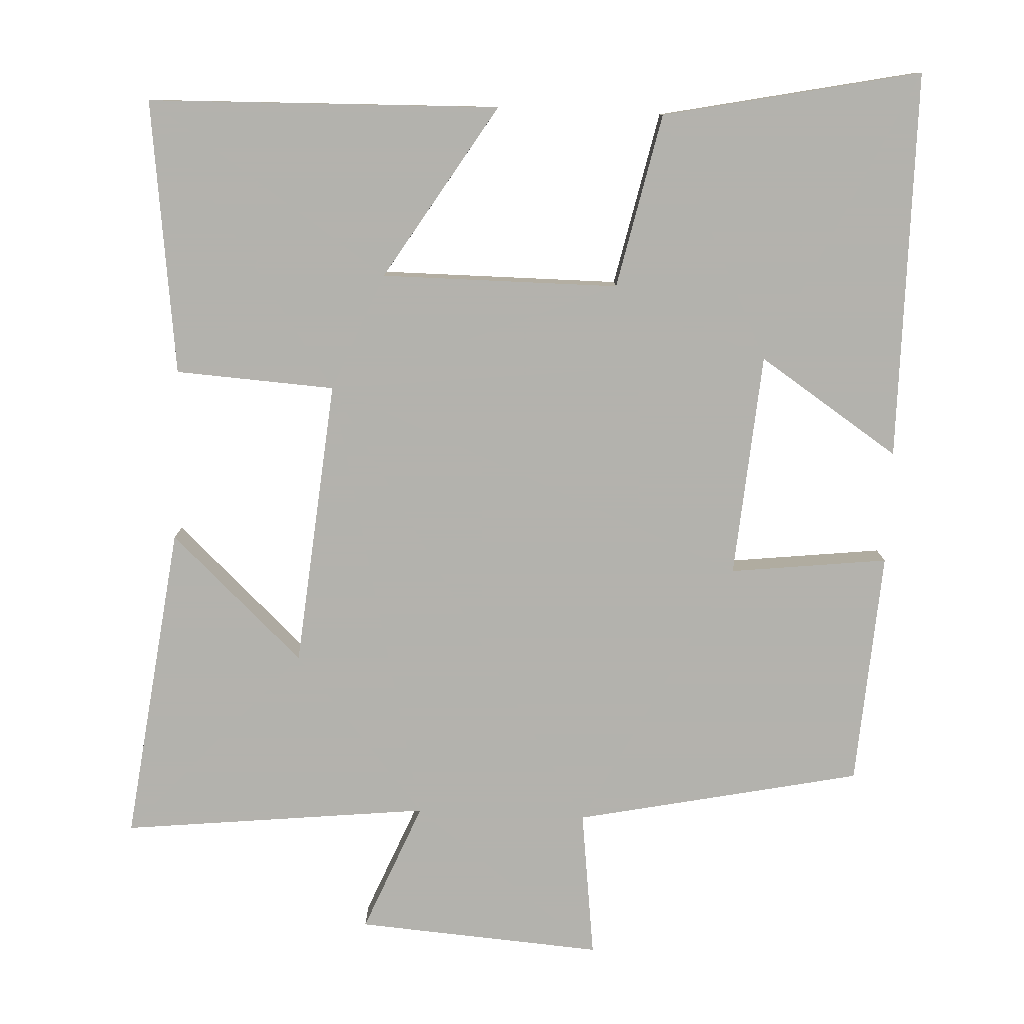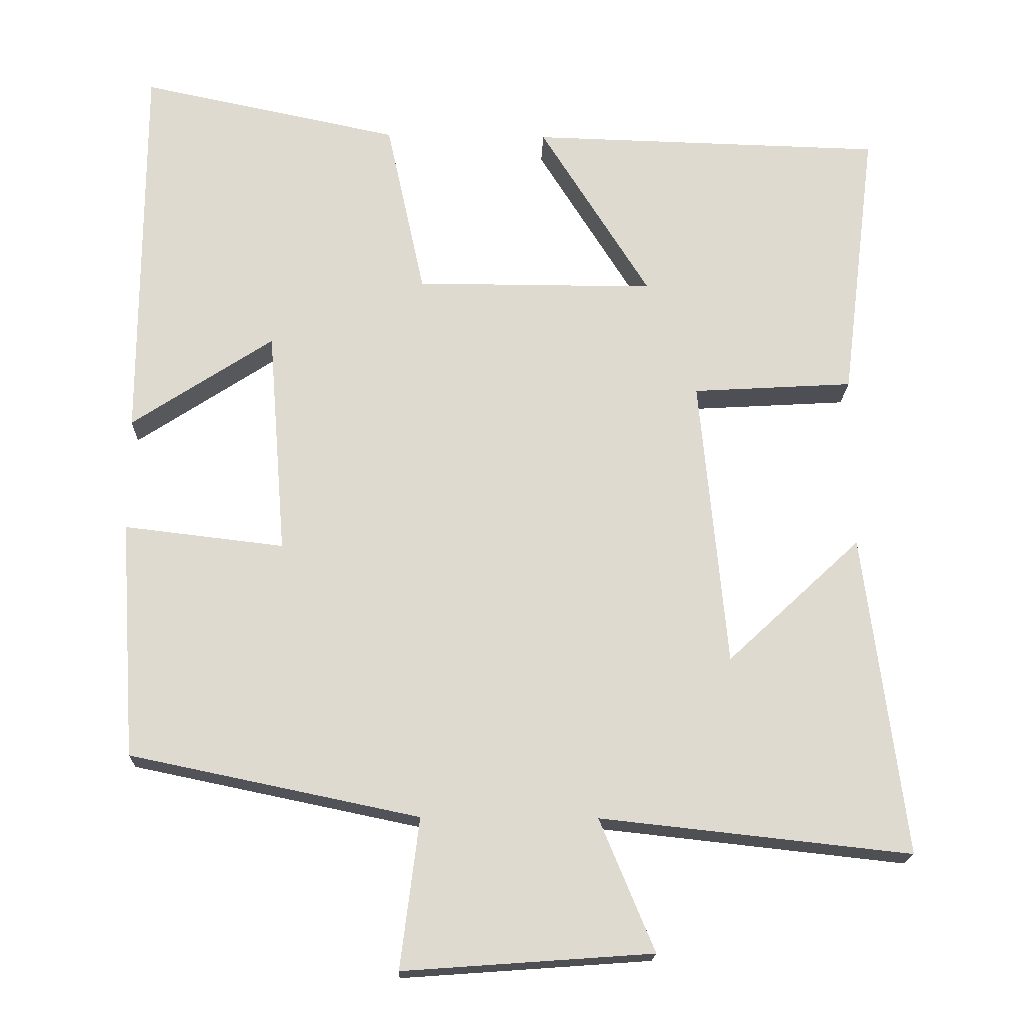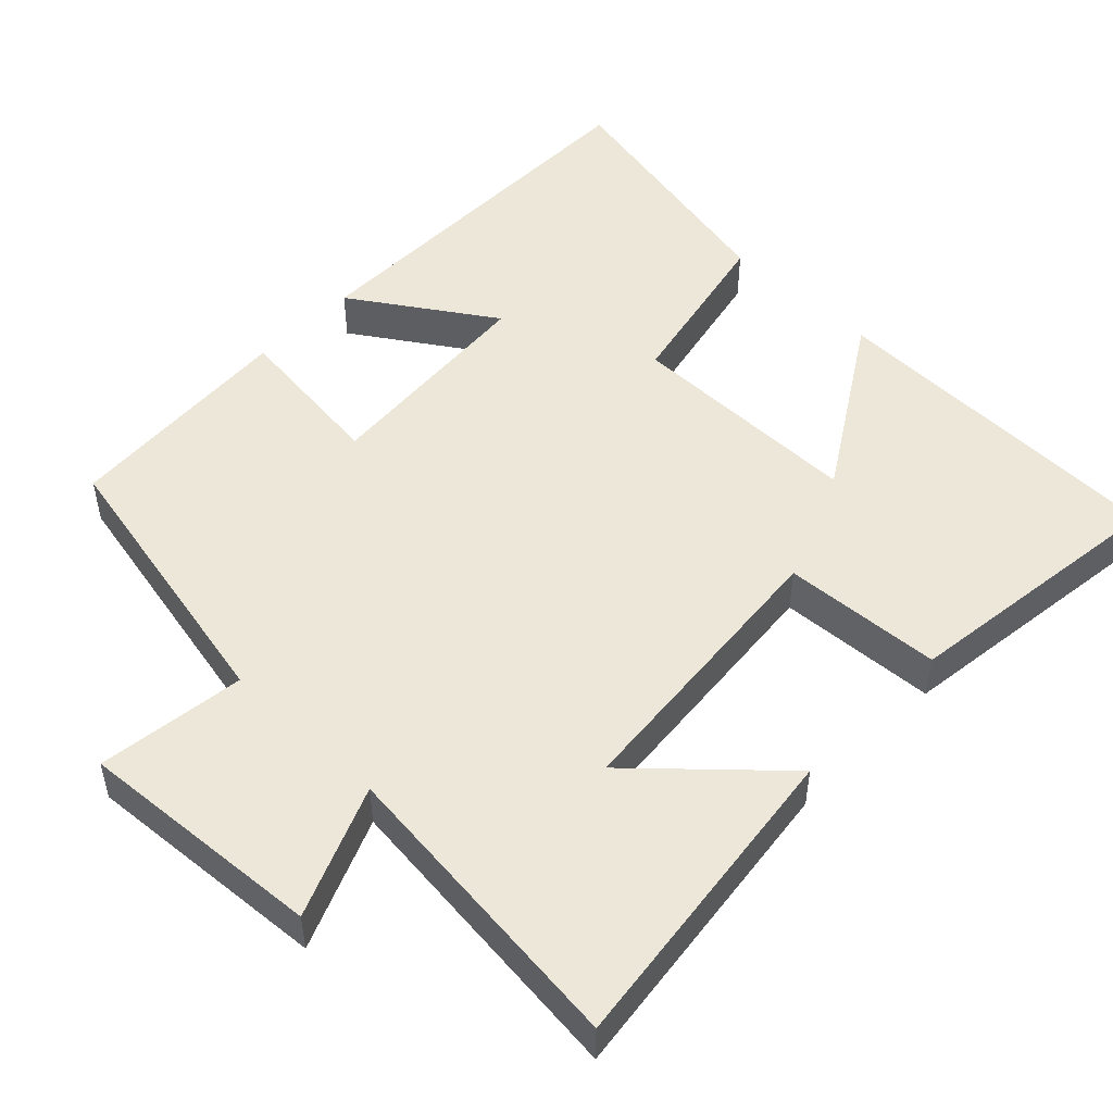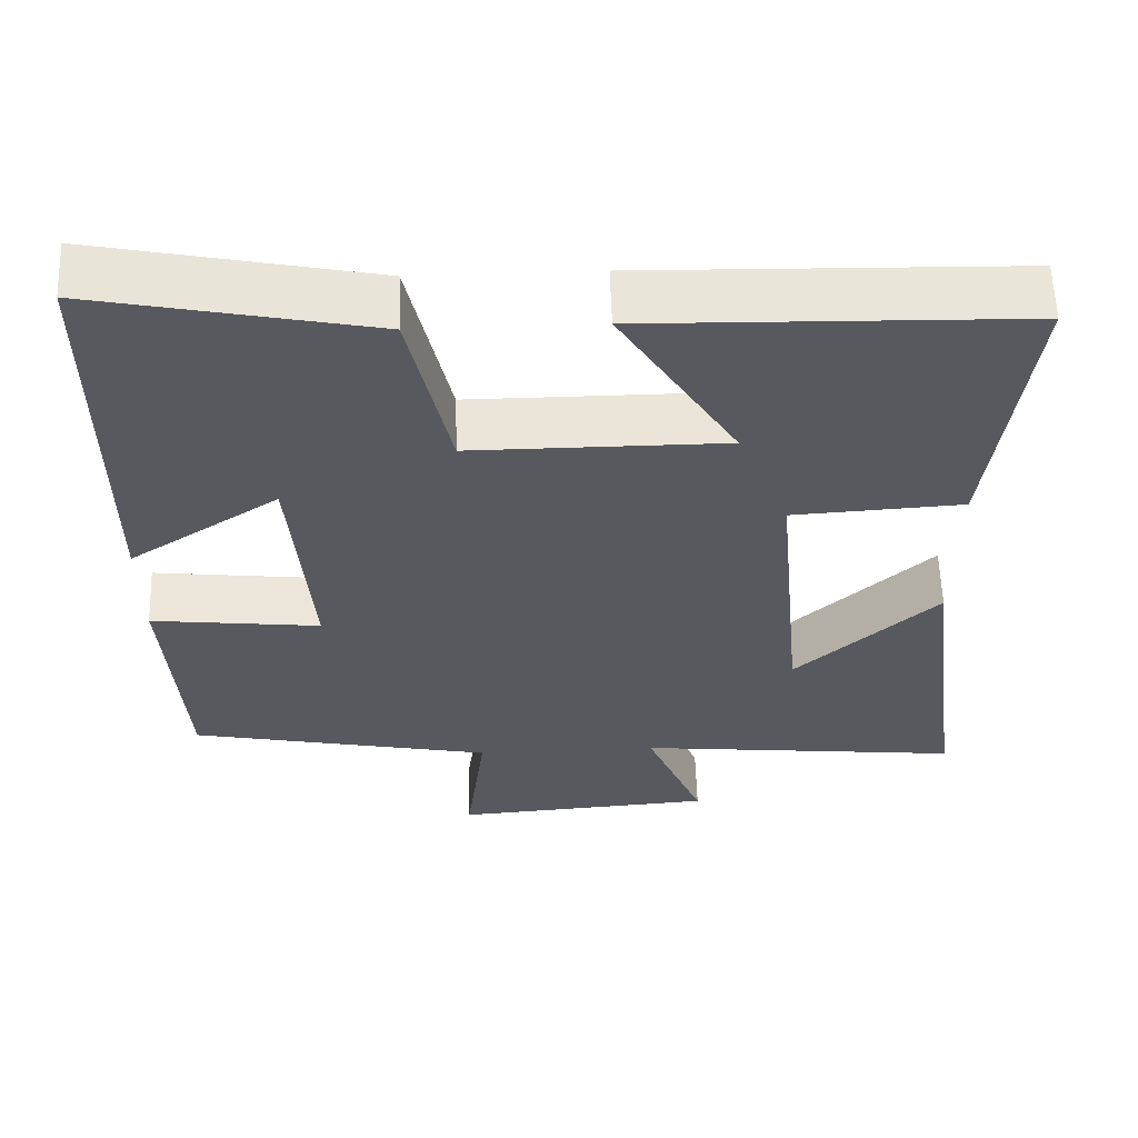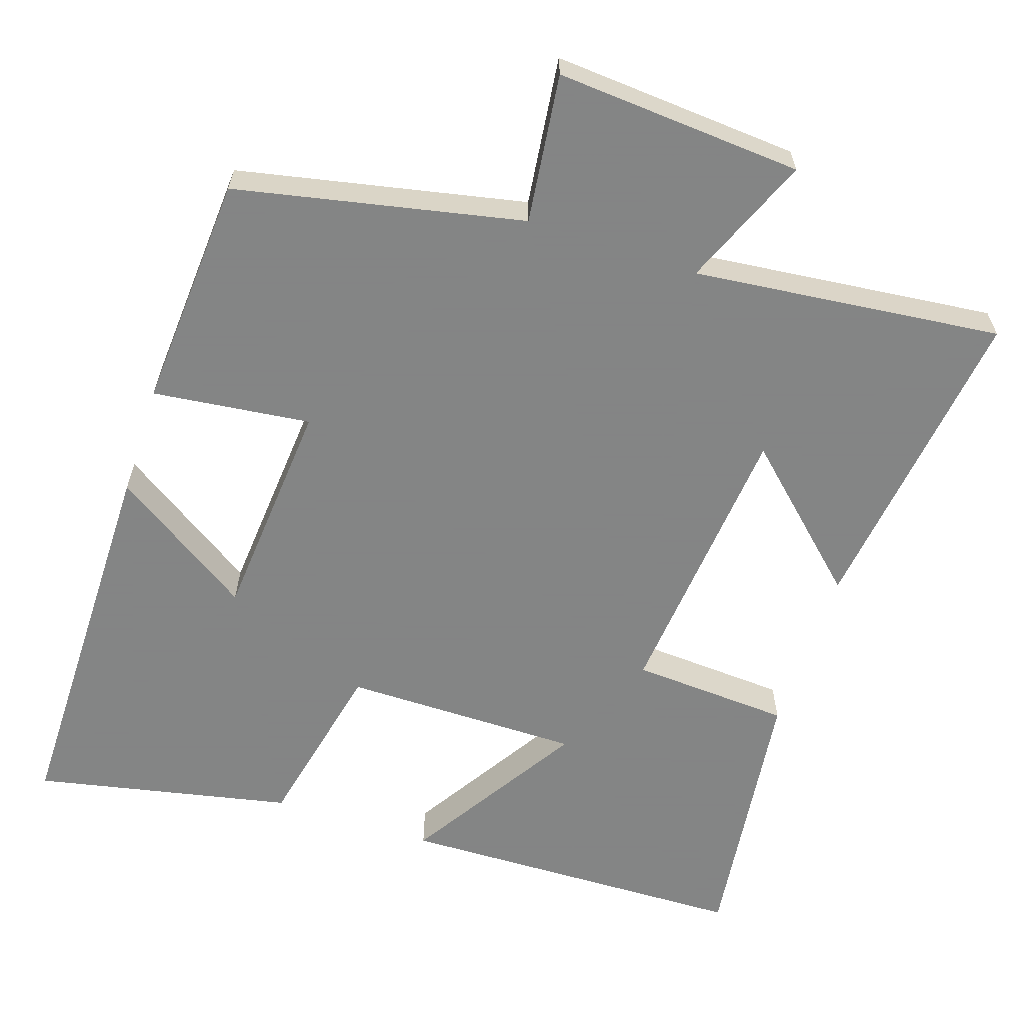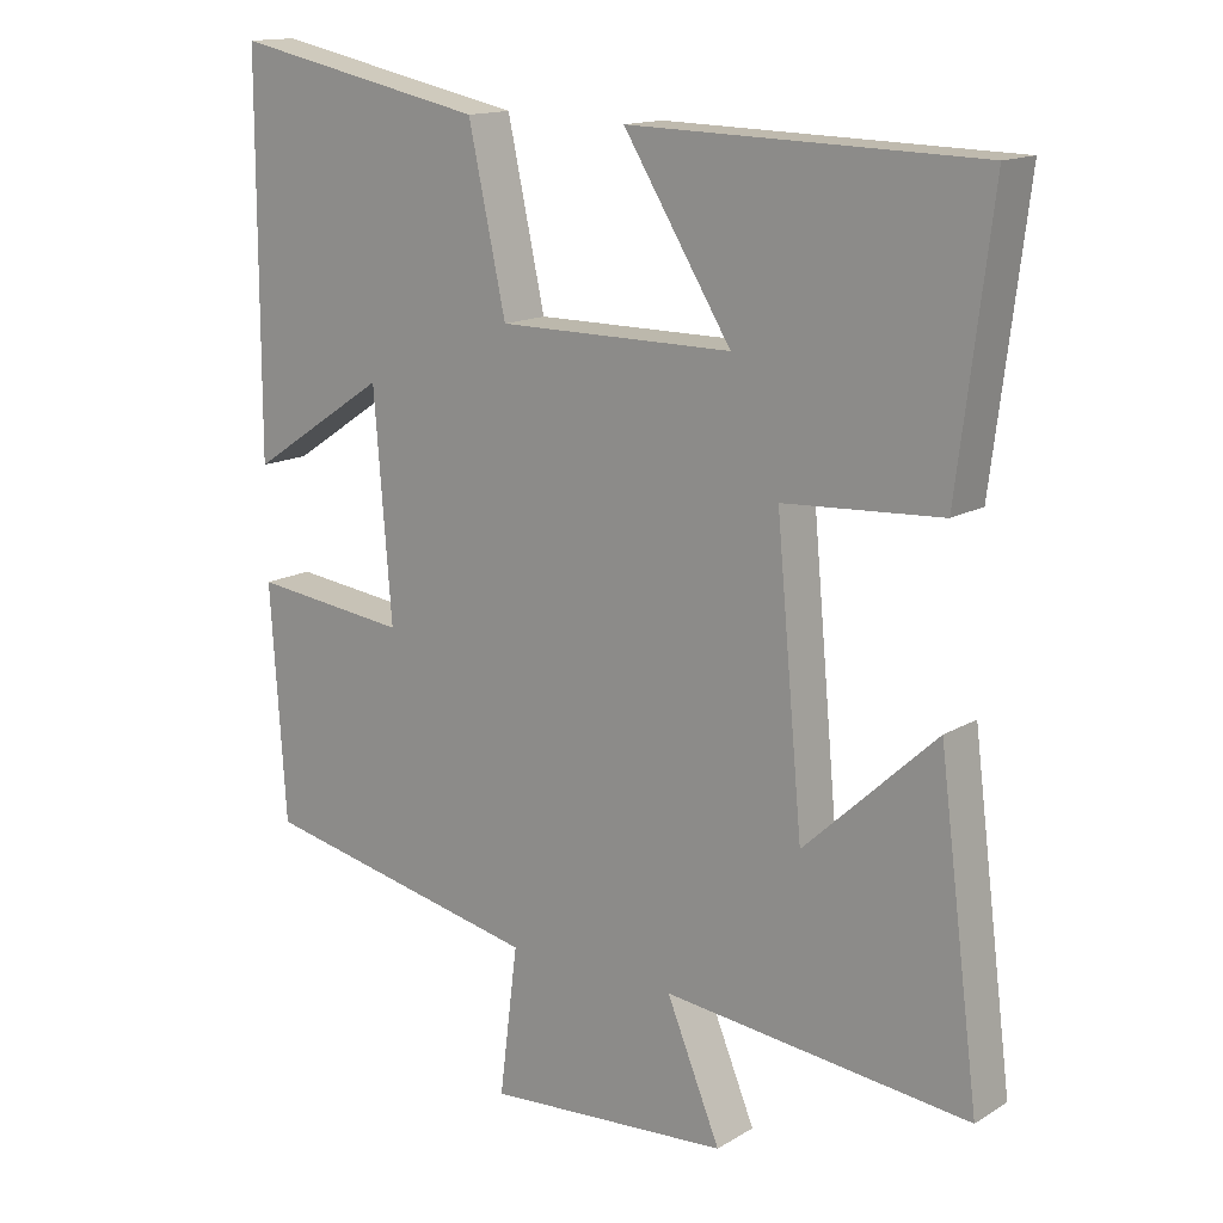
<metadata>
{"format":"obj","ext":"obj","renderer":"f3d","projection":"perspective","resolution":1024,"background":"white","views":[{"elev":-79.4,"azim":-2.6,"up":"+Y"},{"elev":-18.7,"azim":178.2,"up":"+Z"},{"elev":49.9,"azim":-135.9,"up":"+Y"},{"elev":59.4,"azim":178.1,"up":"+Z"},{"elev":-61.6,"azim":161.7,"up":"+Y"},{"elev":14.6,"azim":-141.8,"up":"+Z"}]}
</metadata>
<code>
v -0.546 0.07 0.488
v -0.072 0.07 0.5
v -0.219 0.07 0.265
v 0.101 0.07 0.265
v 0.152 0.07 0.5
v 0.499 0.07 0.572
v 0.5 0.07 0.049
v 0.311 0.07 0.174
v 0.287 0.07 -0.128
v 0.5 0.07 -0.103
v 0.479 0.07 -0.42
v 0.094 0.07 -0.5
v 0.119 0.07 -0.7
v -0.213 0.07 -0.676
v -0.14 0.07 -0.5
v -0.555 0.07 -0.545
v -0.5 0.07 -0.115
v -0.321 0.07 -0.282
v -0.285 0.07 0.106
v -0.5 0.07 0.119
v -0.546 0 0.488
v -0.072 0 0.5
v -0.219 0 0.265
v 0.101 0 0.265
v 0.152 0 0.5
v 0.499 0 0.572
v 0.5 0 0.049
v 0.311 0 0.174
v 0.287 0 -0.128
v 0.5 0 -0.103
v 0.479 0 -0.42
v 0.094 0 -0.5
v 0.119 0 -0.7
v -0.213 0 -0.676
v -0.14 0 -0.5
v -0.555 0 -0.545
v -0.5 0 -0.115
v -0.321 0 -0.282
v -0.285 0 0.106
v -0.5 0 0.119
f 19 20 1
f 15 16 17 18
f 15 18 19
f 12 13 14 15
f 12 15 19
f 9 10 11 12
f 8 9 12 19
f 5 6 7 8
f 4 5 8
f 3 4 8 19
f 1 2 3
f 1 3 19
f 21 40 39
f 38 37 36 35
f 39 38 35
f 35 34 33 32
f 39 35 32
f 32 31 30 29
f 39 32 29 28
f 28 27 26 25
f 28 25 24
f 39 28 24 23
f 23 22 21
f 39 23 21
f 1 21 22 2
f 2 22 23 3
f 3 23 24 4
f 4 24 25 5
f 5 25 26 6
f 6 26 27 7
f 7 27 28 8
f 8 28 29 9
f 9 29 30 10
f 10 30 31 11
f 11 31 32 12
f 12 32 33 13
f 13 33 34 14
f 14 34 35 15
f 15 35 36 16
f 16 36 37 17
f 17 37 38 18
f 18 38 39 19
f 19 39 40 20
f 20 40 21 1

</code>
